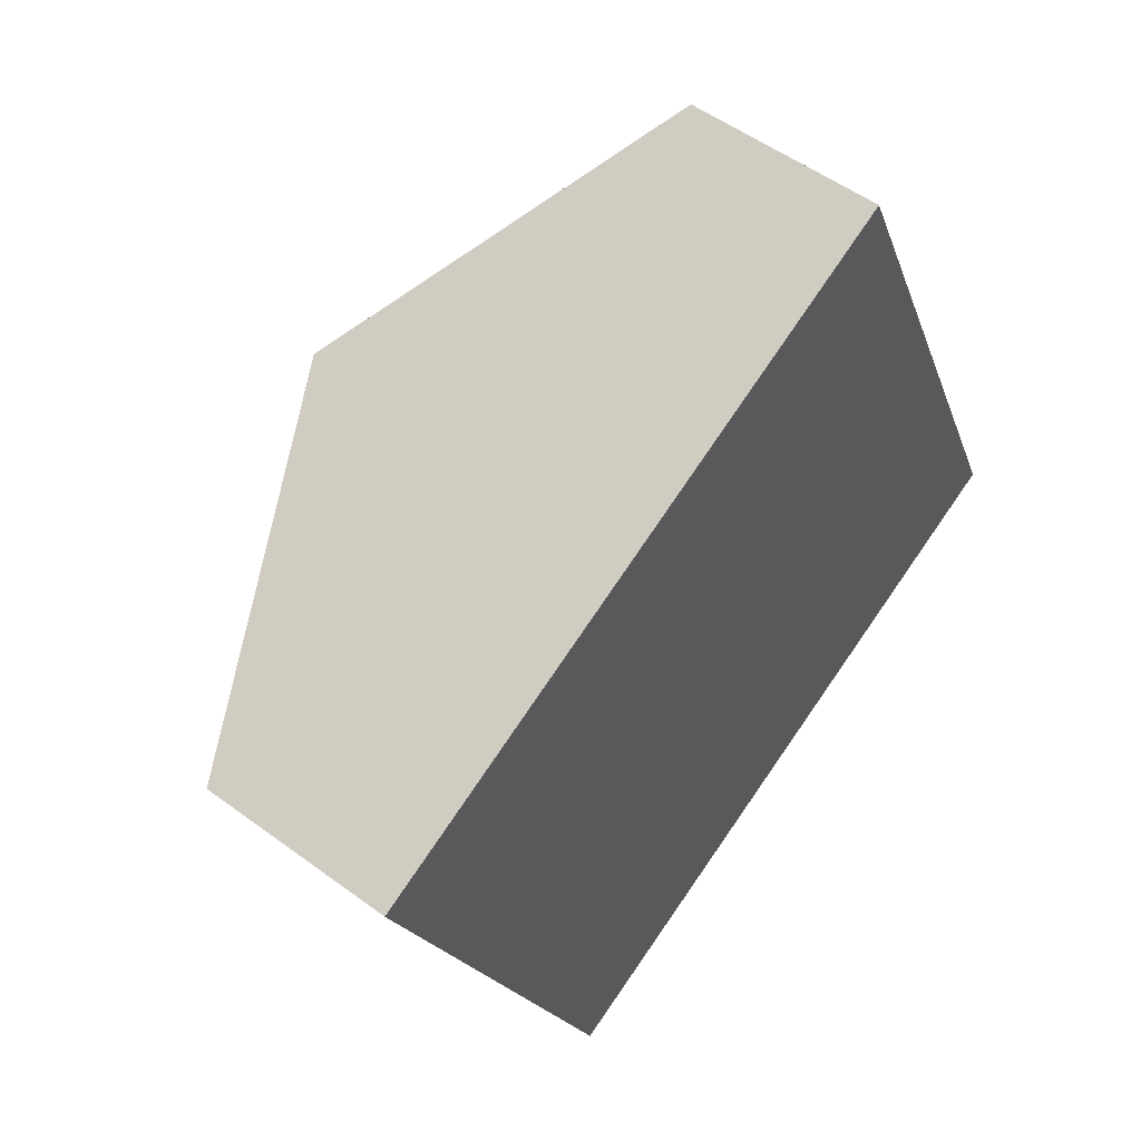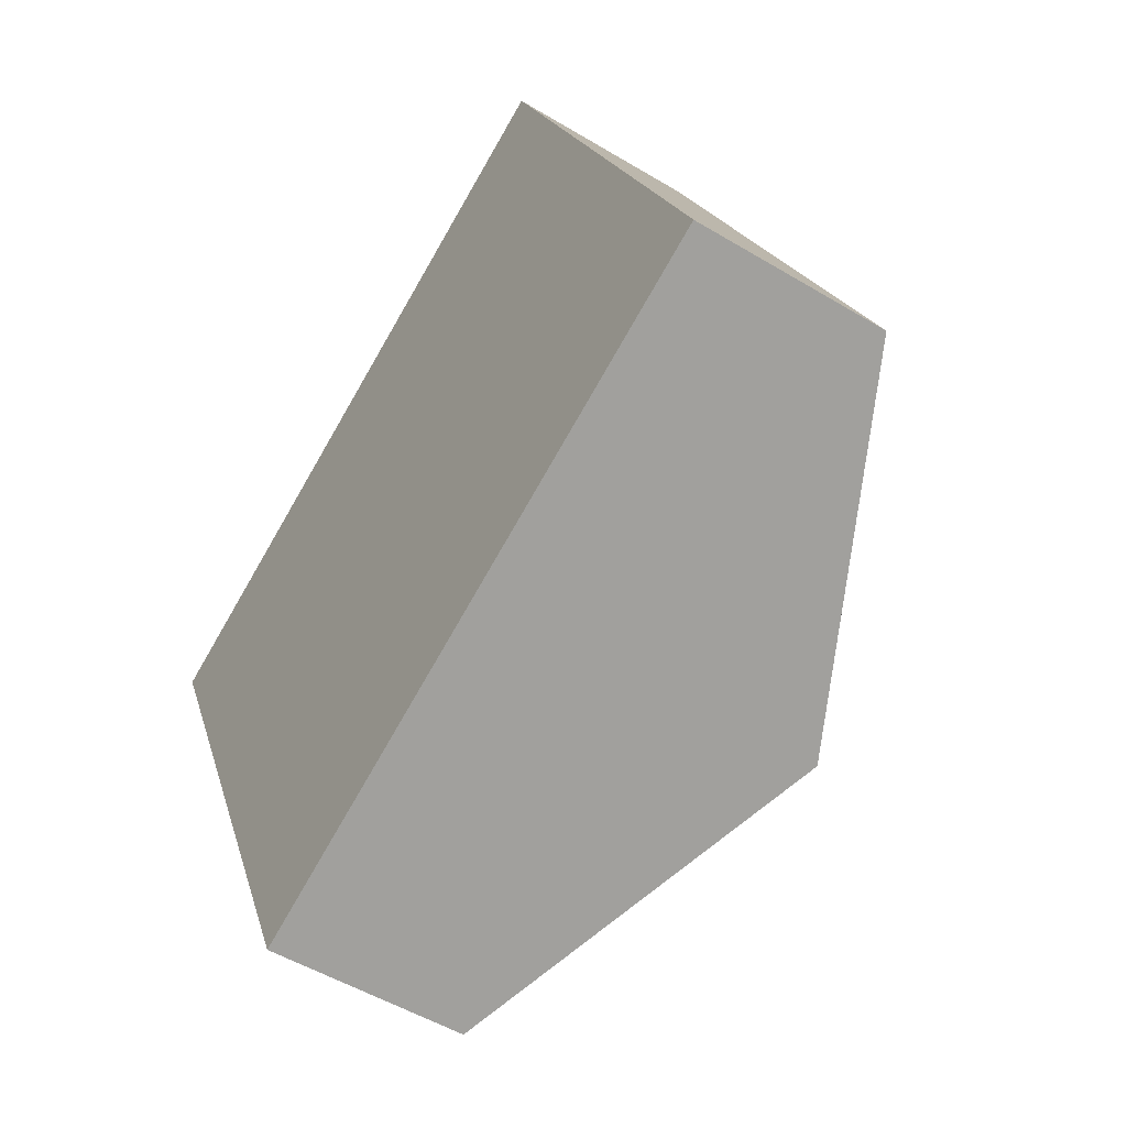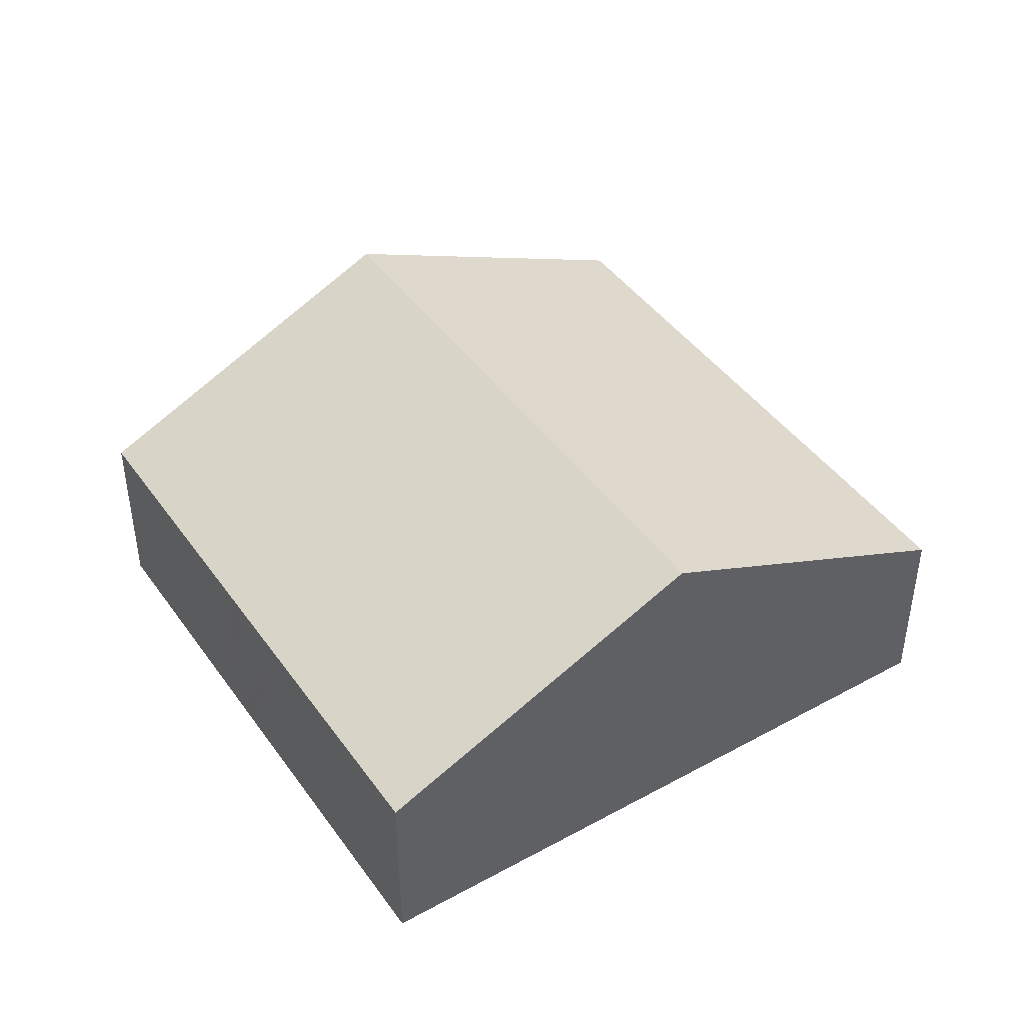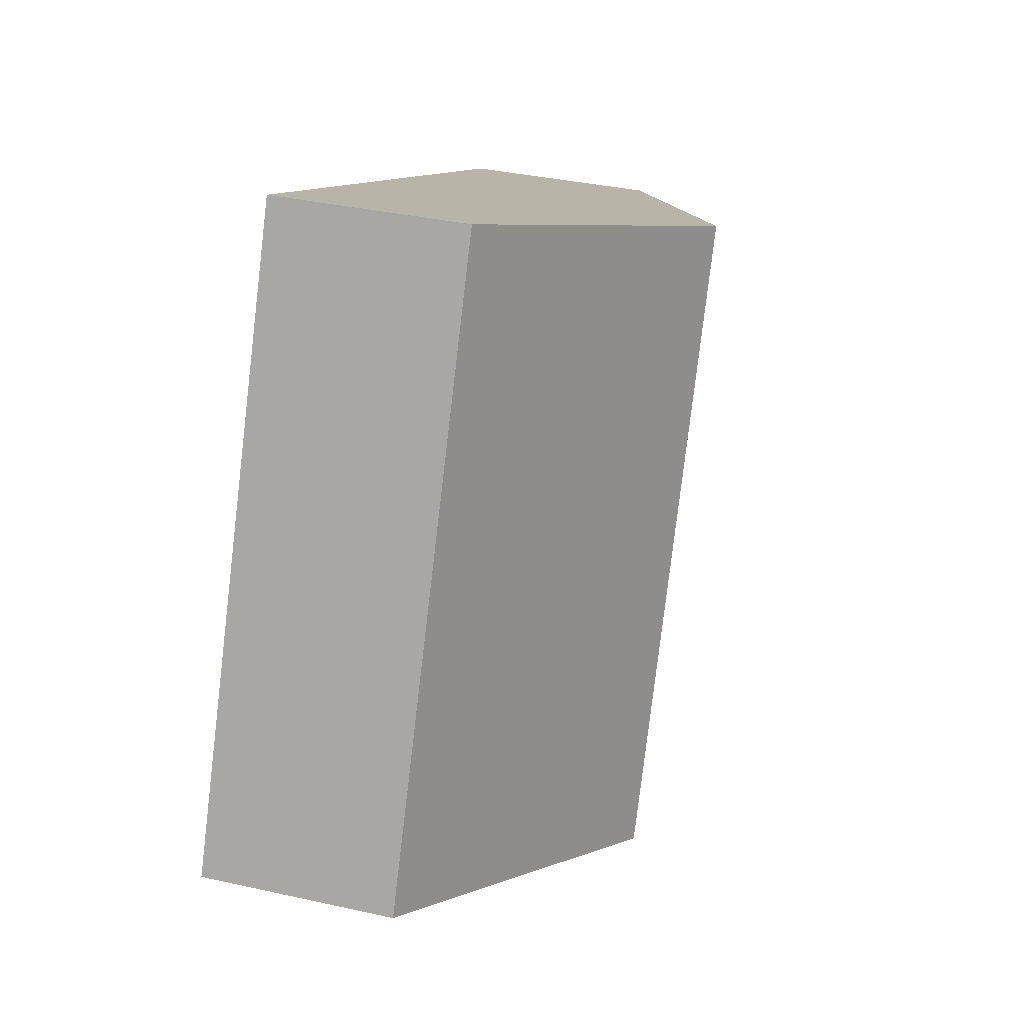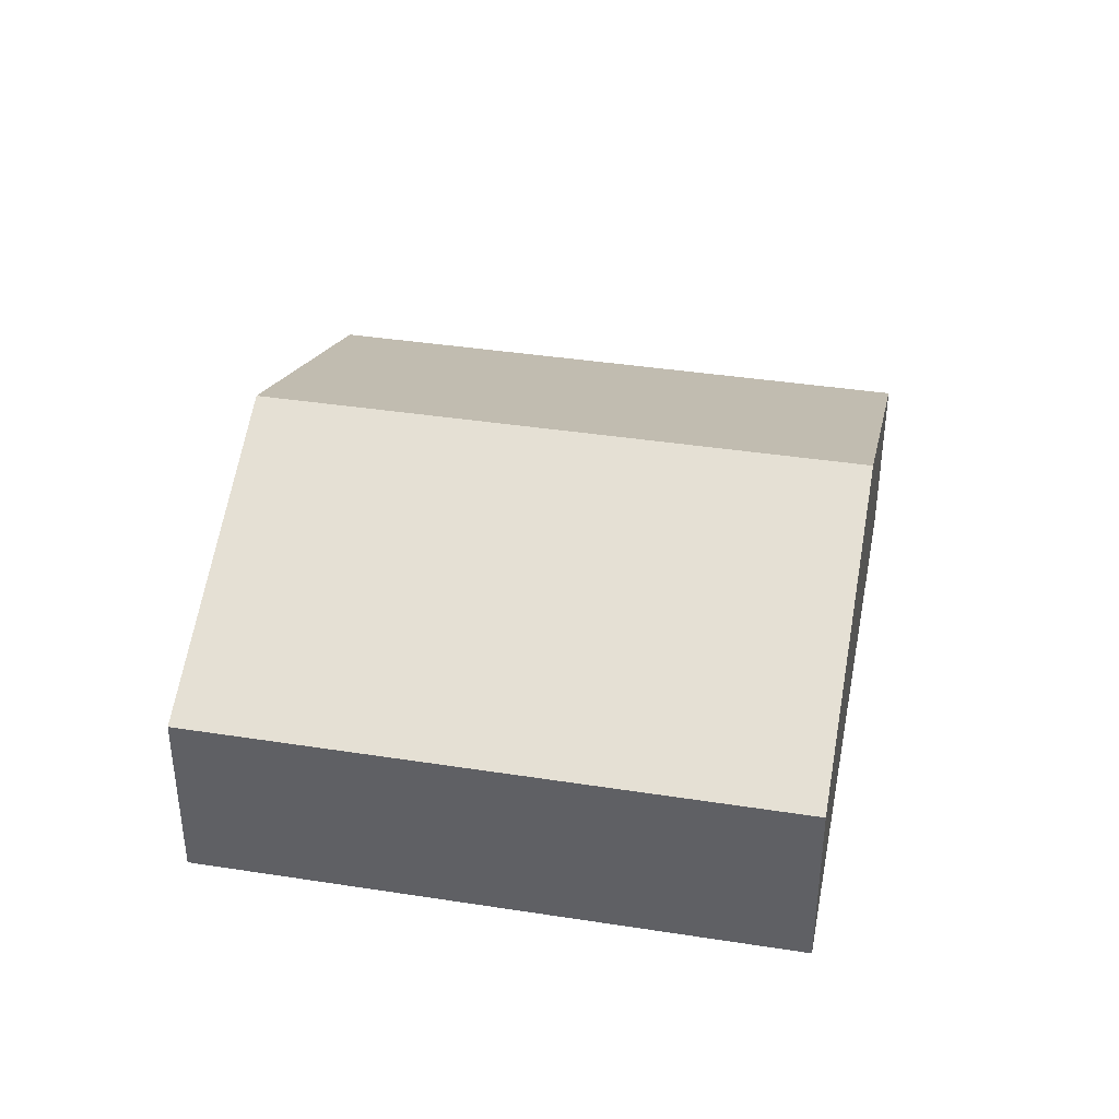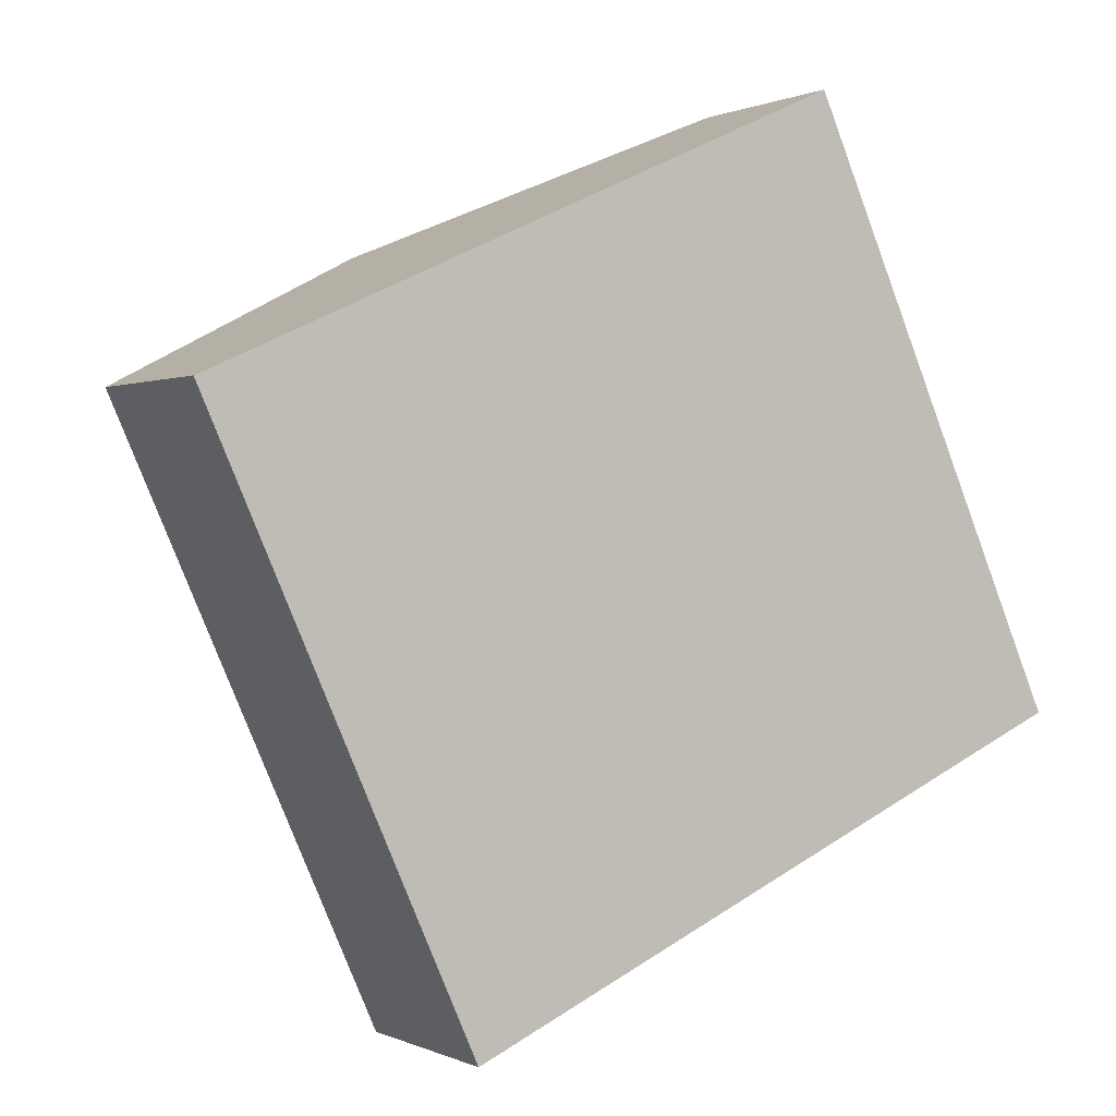
<metadata>
{"format":"obj","ext":"obj","renderer":"f3d","projection":"perspective","resolution":1024,"background":"white","views":[{"elev":52.3,"azim":-51.4,"up":"+Z"},{"elev":-51.2,"azim":56.7,"up":"+Z"},{"elev":43.9,"azim":-57.1,"up":"+Y"},{"elev":35.3,"azim":106.6,"up":"+Z"},{"elev":39.5,"azim":-103.3,"up":"+Y"},{"elev":0.4,"azim":-31.3,"up":"+Z"}]}
</metadata>
<code>
v  5.9 4.455 -13.09
v  6.43 4.594 -13.51
v  6.145 4.456 -13.64
v  6.762 4.755 -13.36
v  3.541 4.449 -7.859
v  13.5 8.017 -10.34
v  3.262 4.448 -7.241
v  2.666 4.447 -5.917
v  2.362 4.446 -5.242
v  0 4.44 2.719e-16
v  0.616 4.739 0.278
v  7.377 8.017 3.333
v  20.88 4.445 -7.036
v  14.74 4.445 6.663
v  20.88 4.308e-16 -7.036
v  13.5 6.332e-16 -10.34
v  6.762 8.181e-16 -13.36
v  6.145 8.35e-16 -13.64
v  6.43 8.272e-16 -13.51
v  5.9 8.017e-16 -13.09
v  3.541 4.812e-16 -7.859
v  3.262 4.434e-16 -7.241
v  2.666 3.623e-16 -5.917
v  2.362 3.21e-16 -5.242
v  0 0 0
v  0.616 -1.702e-17 0.278
v  7.377 -2.041e-16 3.333
v  14.74 -4.08e-16 6.663
g defaultobject
f 1 2 3
f 2 1 4
f 4 1 5
f 4 5 6
f 6 5 7
f 6 7 8
f 6 8 9
f 6 9 10
f 6 10 11
f 6 11 12
f 13 12 14
f 12 13 6
f 15 6 13
f 6 15 16
f 6 16 4
f 4 16 17
f 4 17 2
f 2 17 3
f 3 17 18
f 18 17 19
f 18 1 3
f 1 18 5
f 5 18 20
f 5 20 21
f 5 21 7
f 7 21 8
f 8 21 9
f 9 21 22
f 9 22 10
f 10 22 23
f 10 23 24
f 10 24 25
f 25 11 10
f 11 25 12
f 12 25 26
f 12 26 27
f 12 27 14
f 14 27 28
f 28 13 14
f 13 28 15
f 27 15 28
f 15 27 26
f 15 26 16
f 16 26 25
f 16 25 24
f 16 24 23
f 16 23 22
f 16 22 17
f 17 22 21
f 17 21 20
f 17 20 19
f 19 20 18

</code>
